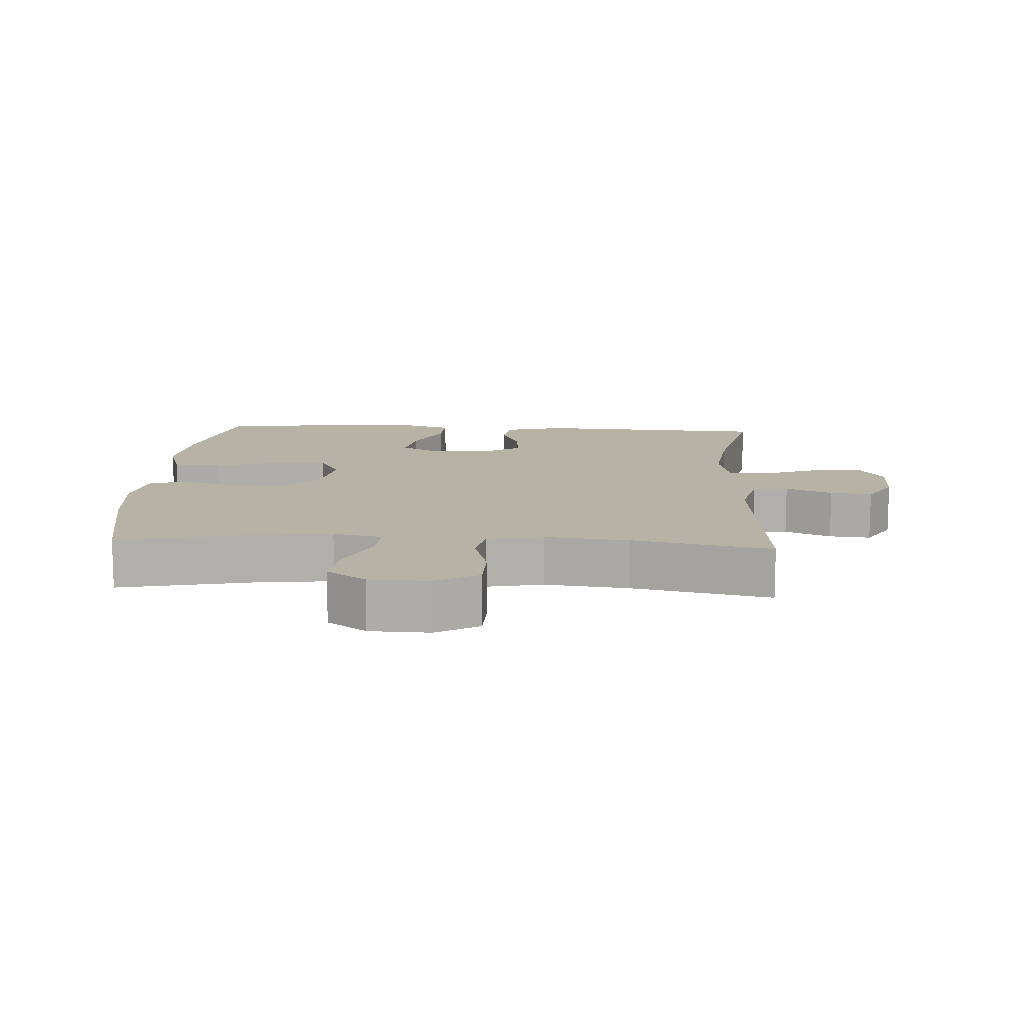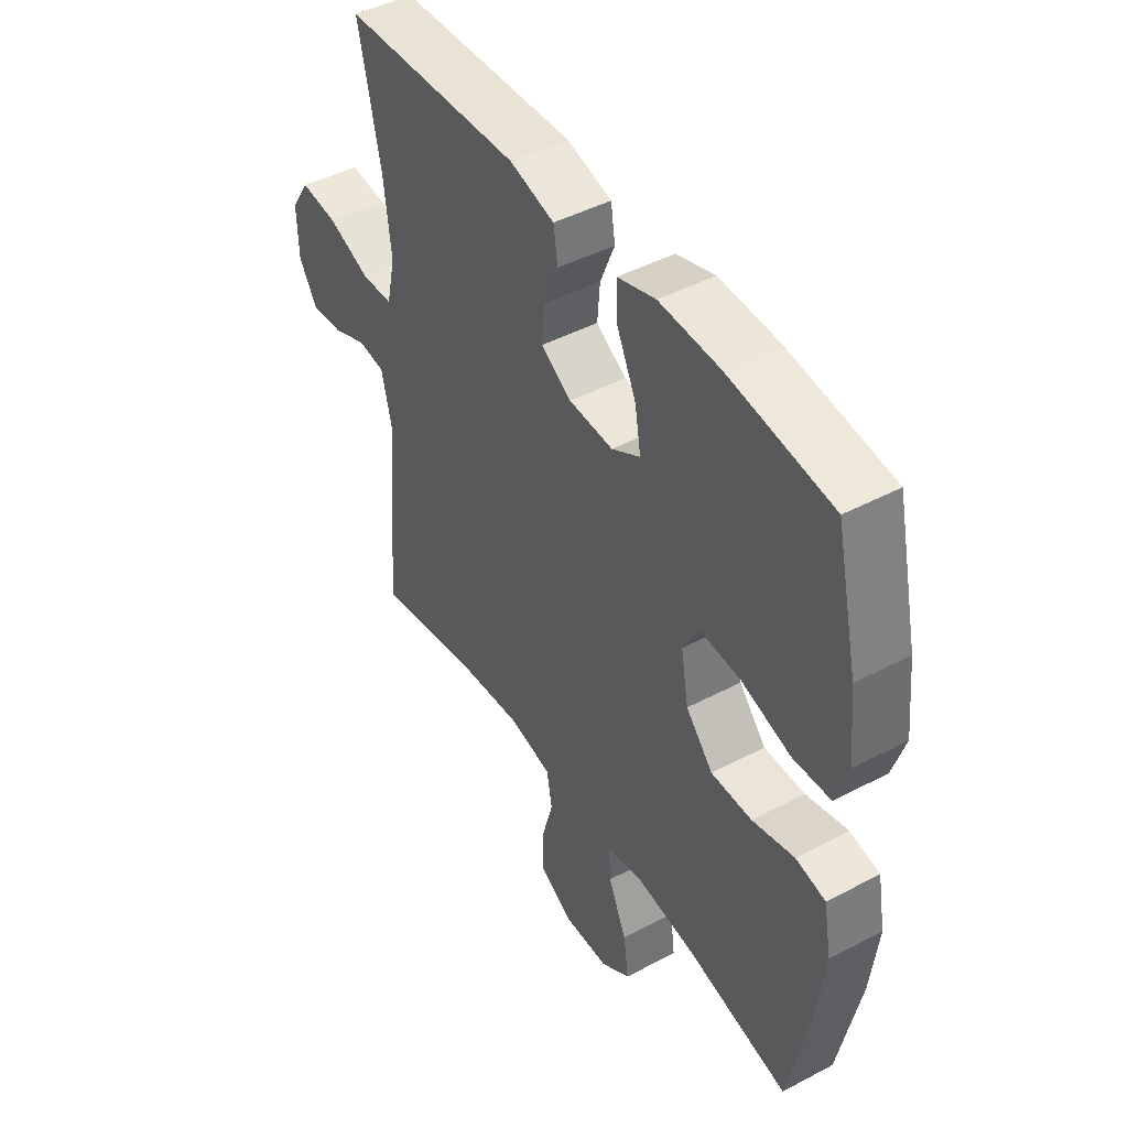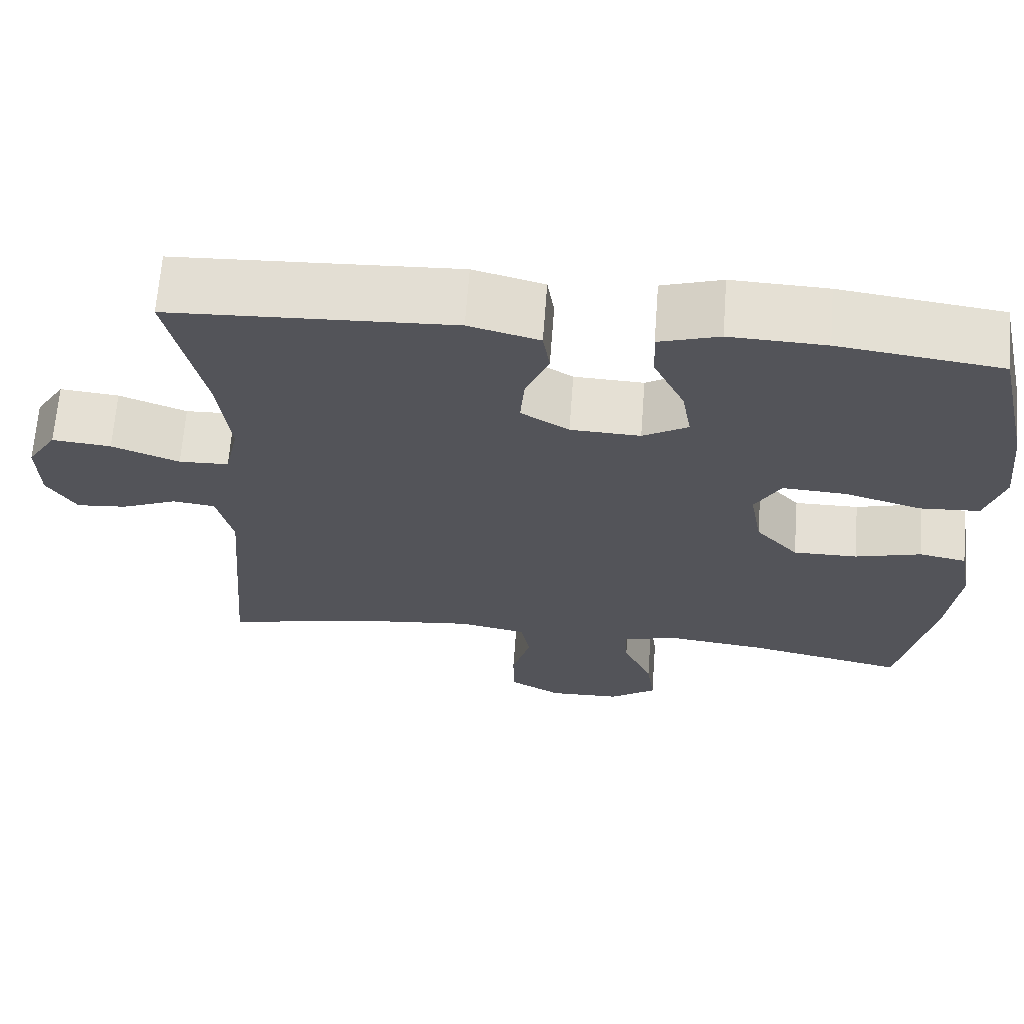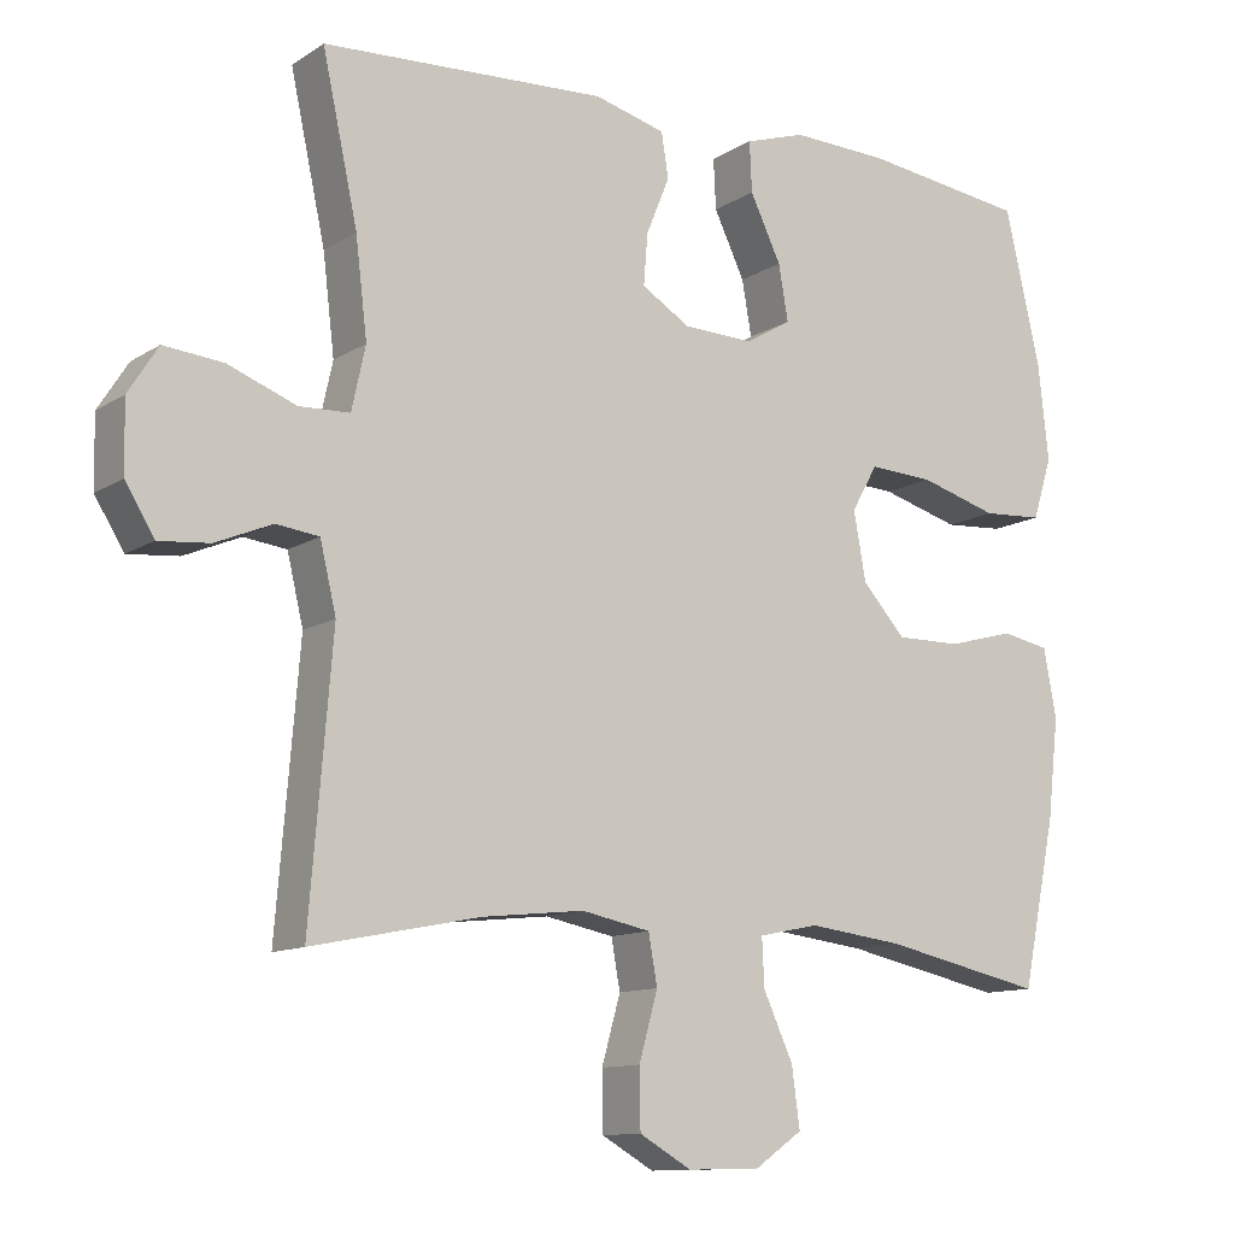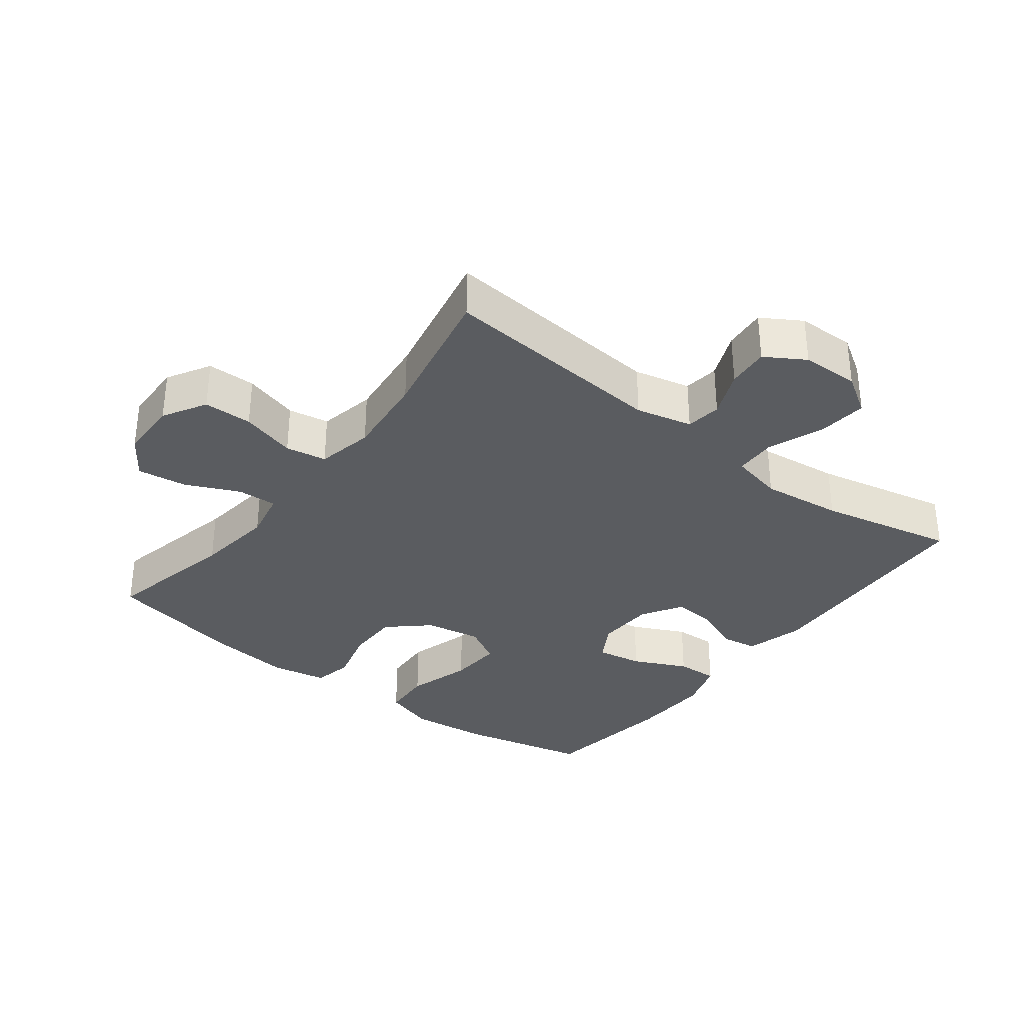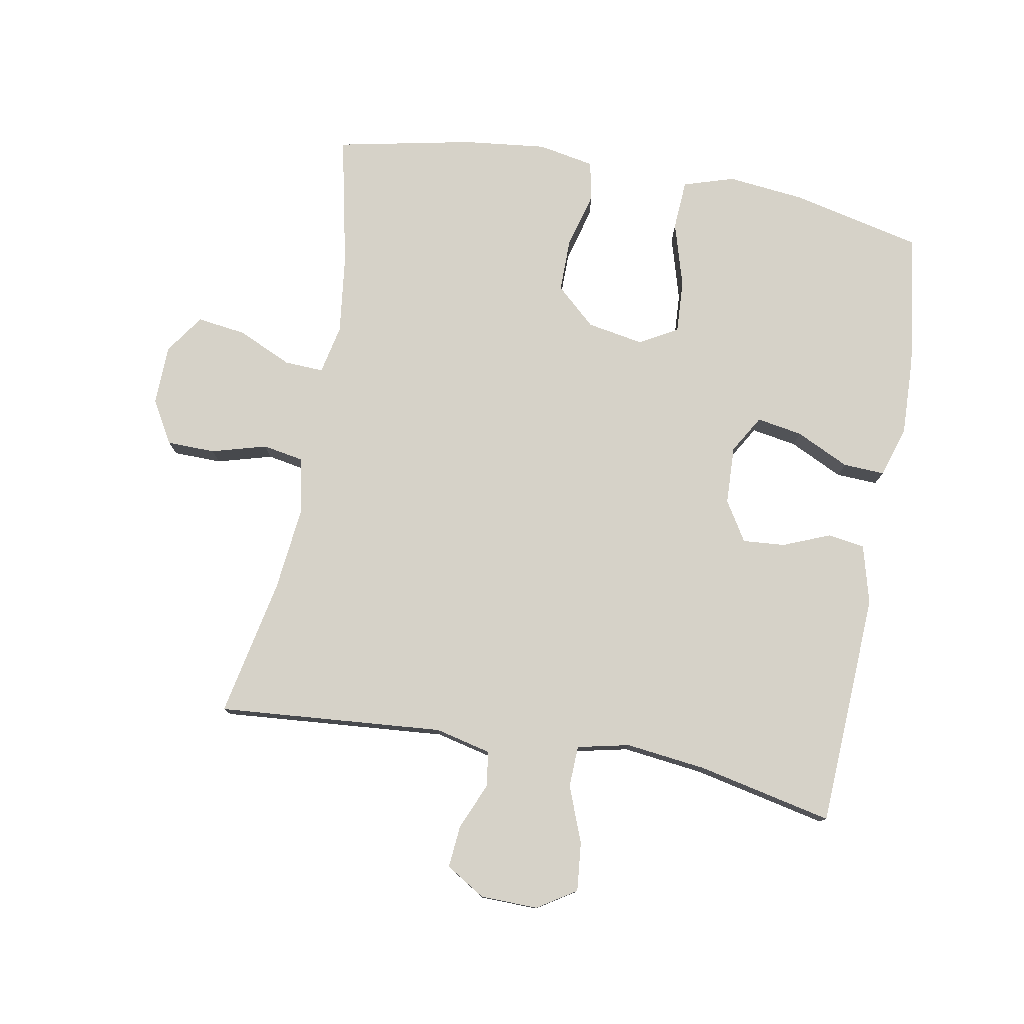
<metadata>
{"format":"obj","ext":"obj","renderer":"f3d","projection":"perspective","resolution":1024,"background":"white","views":[{"elev":12.3,"azim":-176.5,"up":"+Y"},{"elev":45.5,"azim":58.7,"up":"+Z"},{"elev":66.2,"azim":4.3,"up":"+Z"},{"elev":-11.5,"azim":-34.0,"up":"+Z"},{"elev":-33.7,"azim":-127.6,"up":"+Y"},{"elev":78.2,"azim":-79.7,"up":"+Y"}]}
</metadata>
<code>
o path204
v -0.4433 0.0375 0.3114
v -0.4283 0.0375 0.1856
v -0.4462 0.0375 0.1043
v -0.5109 0.0375 0.1019
v -0.5983 0.0375 0.1356
v -0.6749 0.0375 0.1433
v -0.7132 0.0375 0.08303
v -0.7114 0.0375 -0.006929
v -0.6739 0.0375 -0.06812
v -0.6084 0.0375 -0.06226
v -0.5358 0.0375 -0.03164
v -0.4805 0.0375 -0.03872
v -0.4598 0.0375 -0.1263
v -0.4888 0.0375 -0.4794
v -0.2721 0.0375 -0.4355
v -0.1412 0.0375 -0.4213
v -0.05283 0.0375 -0.4392
v -0.04147 0.0375 -0.5027
v -0.06552 0.0375 -0.5886
v -0.0643 0.0375 -0.6644
v 0.00285 0.0375 -0.7031
v 0.09664 0.0375 -0.7005
v 0.1578 0.0375 -0.6578
v 0.1475 0.0375 -0.5814
v 0.1091 0.0375 -0.4971
v 0.1063 0.0375 -0.4359
v 0.1833 0.0375 -0.4197
v 0.3059 0.0375 -0.4348
v 0.5131 0.0375 -0.4794
v 0.5568 0.0375 -0.266
v 0.5714 0.0375 -0.1368
v 0.555 0.0375 -0.04906
v 0.4937 0.0375 -0.03671
v 0.4072 0.0375 -0.05993
v 0.3237 0.0375 -0.06039
v 0.268 0.0375 0.001374
v 0.2524 0.0375 0.0894
v 0.2859 0.0375 0.1489
v 0.3691 0.0375 0.144
v 0.4698 0.0375 0.1145
v 0.5473 0.0375 0.1192
v 0.5721 0.0375 0.1985
v 0.5593 0.0375 0.3198
v 0.5131 0.0375 0.5223
v 0.3022 0.0375 0.5507
v 0.1773 0.0375 0.5554
v 0.099 0.0375 0.5308
v 0.102 0.0375 0.4658
v 0.1419 0.0375 0.3825
v 0.1542 0.0375 0.3112
v 0.09537 0.0375 0.2765
v 0.004717 0.0375 0.2802
v -0.05768 0.0375 0.3186
v -0.05236 0.0375 0.3847
v -0.02239 0.0375 0.4582
v -0.03143 0.0375 0.5157
v -0.1231 0.0375 0.5401
v -0.4888 0.0375 0.5223
v -0.4433 -0.0375 0.3114
v -0.4283 -0.0375 0.1856
v -0.4462 -0.0375 0.1043
v -0.5109 -0.0375 0.1019
v -0.5983 -0.0375 0.1356
v -0.6749 -0.0375 0.1433
v -0.7132 -0.0375 0.08303
v -0.7114 -0.0375 -0.006929
v -0.6739 -0.0375 -0.06812
v -0.6084 -0.0375 -0.06226
v -0.5358 -0.0375 -0.03164
v -0.4805 -0.0375 -0.03872
v -0.4598 -0.0375 -0.1263
v -0.4888 -0.0375 -0.4794
v -0.2721 -0.0375 -0.4355
v -0.1412 -0.0375 -0.4213
v -0.05283 -0.0375 -0.4392
v -0.04147 -0.0375 -0.5027
v -0.06552 -0.0375 -0.5886
v -0.0643 -0.0375 -0.6644
v 0.00285 -0.0375 -0.7031
v 0.09664 -0.0375 -0.7005
v 0.1578 -0.0375 -0.6578
v 0.1475 -0.0375 -0.5814
v 0.1091 -0.0375 -0.4971
v 0.1063 -0.0375 -0.4359
v 0.1833 -0.0375 -0.4197
v 0.3059 -0.0375 -0.4348
v 0.5131 -0.0375 -0.4794
v 0.5568 -0.0375 -0.266
v 0.5714 -0.0375 -0.1368
v 0.555 -0.0375 -0.04906
v 0.4937 -0.0375 -0.03671
v 0.4072 -0.0375 -0.05993
v 0.3237 -0.0375 -0.06039
v 0.268 -0.0375 0.001374
v 0.2524 -0.0375 0.0894
v 0.2859 -0.0375 0.1489
v 0.3691 -0.0375 0.144
v 0.4698 -0.0375 0.1145
v 0.5473 -0.0375 0.1192
v 0.5721 -0.0375 0.1985
v 0.5593 -0.0375 0.3198
v 0.5131 -0.0375 0.5223
v 0.3022 -0.0375 0.5507
v 0.1773 -0.0375 0.5554
v 0.099 -0.0375 0.5308
v 0.102 -0.0375 0.4658
v 0.1419 -0.0375 0.3825
v 0.1542 -0.0375 0.3112
v 0.09537 -0.0375 0.2765
v 0.004717 -0.0375 0.2802
v -0.05768 -0.0375 0.3186
v -0.05236 -0.0375 0.3847
v -0.02239 -0.0375 0.4582
v -0.03143 -0.0375 0.5157
v -0.1231 -0.0375 0.5401
v -0.4888 -0.0375 0.5223
v 0.3022 0.0375 0.5507
v 0.1773 0.0375 0.5554
v 0.099 0.0375 0.5308
v 0.099 0.0375 0.5308
v -0.03143 0.0375 0.5157
v -0.03143 0.0375 0.5157
v -0.1231 0.0375 0.5401
v 0.5131 0.0375 0.5223
v 0.5131 0.0375 0.5223
v 0.102 0.0375 0.4658
v -0.4888 0.0375 0.5223
v -0.4888 0.0375 0.5223
v -0.02239 0.0375 0.4582
v 0.1419 0.0375 0.3825
v -0.05236 0.0375 0.3847
v 0.5593 0.0375 0.3198
v -0.4433 0.0375 0.3114
v -0.05768 0.0375 0.3186
v -0.05768 0.0375 0.3186
v 0.1542 0.0375 0.3112
v 0.1542 0.0375 0.3112
v 0.5721 0.0375 0.1985
v 0.004717 0.0375 0.2802
v -0.4283 0.0375 0.1856
v 0.09537 0.0375 0.2765
v 0.5473 0.0375 0.1192
v 0.5473 0.0375 0.1192
v 0.2859 0.0375 0.1489
v 0.2859 0.0375 0.1489
v 0.3691 0.0375 0.144
v -0.4462 0.0375 0.1043
v -0.4462 0.0375 0.1043
v 0.2524 0.0375 0.0894
v 0.4698 0.0375 0.1145
v -0.5983 0.0375 0.1356
v -0.6749 0.0375 0.1433
v -0.6749 0.0375 0.1433
v -0.7132 0.0375 0.08303
v -0.5109 0.0375 0.1019
v 0.268 0.0375 0.001374
v -0.7114 0.0375 -0.006929
v 0.3237 0.0375 -0.06039
v -0.6739 0.0375 -0.06812
v -0.6739 0.0375 -0.06812
v -0.5358 0.0375 -0.03164
v -0.4805 0.0375 -0.03872
v -0.4805 0.0375 -0.03872
v -0.6084 0.0375 -0.06226
v 0.555 0.0375 -0.04906
v 0.555 0.0375 -0.04906
v 0.4937 0.0375 -0.03671
v 0.4072 0.0375 -0.05993
v -0.4598 0.0375 -0.1263
v 0.5714 0.0375 -0.1368
v 0.5568 0.0375 -0.266
v 0.5131 0.0375 -0.4794
v 0.5131 0.0375 -0.4794
v 0.1833 0.0375 -0.4197
v 0.3059 0.0375 -0.4348
v 0.1063 0.0375 -0.4359
v 0.1063 0.0375 -0.4359
v -0.1412 0.0375 -0.4213
v -0.05283 0.0375 -0.4392
v -0.05283 0.0375 -0.4392
v -0.2721 0.0375 -0.4355
v 0.1091 0.0375 -0.4971
v -0.04147 0.0375 -0.5027
v -0.4888 0.0375 -0.4794
v -0.4888 0.0375 -0.4794
v 0.1475 0.0375 -0.5814
v -0.06552 0.0375 -0.5886
v 0.1578 0.0375 -0.6578
v 0.1578 0.0375 -0.6578
v -0.0643 0.0375 -0.6644
v 0.09664 0.0375 -0.7005
v 0.00285 0.0375 -0.7031
v 0.3022 -0.0375 0.5507
v 0.1773 -0.0375 0.5554
v 0.099 -0.0375 0.5308
v 0.099 -0.0375 0.5308
v -0.03143 -0.0375 0.5157
v -0.03143 -0.0375 0.5157
v -0.1231 -0.0375 0.5401
v 0.5131 -0.0375 0.5223
v 0.5131 -0.0375 0.5223
v 0.102 -0.0375 0.4658
v -0.4888 -0.0375 0.5223
v -0.4888 -0.0375 0.5223
v -0.02239 -0.0375 0.4582
v 0.1419 -0.0375 0.3825
v -0.05236 -0.0375 0.3847
v 0.5593 -0.0375 0.3198
v -0.4433 -0.0375 0.3114
v -0.05768 -0.0375 0.3186
v -0.05768 -0.0375 0.3186
v 0.1542 -0.0375 0.3112
v 0.1542 -0.0375 0.3112
v 0.5721 -0.0375 0.1985
v 0.004717 -0.0375 0.2802
v -0.4283 -0.0375 0.1856
v 0.09537 -0.0375 0.2765
v 0.5473 -0.0375 0.1192
v 0.5473 -0.0375 0.1192
v 0.2859 -0.0375 0.1489
v 0.2859 -0.0375 0.1489
v 0.3691 -0.0375 0.144
v -0.4462 -0.0375 0.1043
v -0.4462 -0.0375 0.1043
v 0.2524 -0.0375 0.0894
v 0.4698 -0.0375 0.1145
v -0.5983 -0.0375 0.1356
v -0.6749 -0.0375 0.1433
v -0.6749 -0.0375 0.1433
v -0.7132 -0.0375 0.08303
v -0.5109 -0.0375 0.1019
v 0.268 -0.0375 0.001374
v -0.7114 -0.0375 -0.006929
v 0.3237 -0.0375 -0.06039
v -0.6739 -0.0375 -0.06812
v -0.6739 -0.0375 -0.06812
v -0.5358 -0.0375 -0.03164
v -0.4805 -0.0375 -0.03872
v -0.4805 -0.0375 -0.03872
v -0.6084 -0.0375 -0.06226
v 0.555 -0.0375 -0.04906
v 0.555 -0.0375 -0.04906
v 0.4937 -0.0375 -0.03671
v 0.4072 -0.0375 -0.05993
v -0.4598 -0.0375 -0.1263
v 0.5714 -0.0375 -0.1368
v 0.5568 -0.0375 -0.266
v 0.5131 -0.0375 -0.4794
v 0.5131 -0.0375 -0.4794
v 0.1833 -0.0375 -0.4197
v 0.3059 -0.0375 -0.4348
v 0.1063 -0.0375 -0.4359
v 0.1063 -0.0375 -0.4359
v -0.1412 -0.0375 -0.4213
v -0.05283 -0.0375 -0.4392
v -0.05283 -0.0375 -0.4392
v -0.2721 -0.0375 -0.4355
v 0.1091 -0.0375 -0.4971
v -0.04147 -0.0375 -0.5027
v -0.4888 -0.0375 -0.4794
v -0.4888 -0.0375 -0.4794
v 0.1475 -0.0375 -0.5814
v -0.06552 -0.0375 -0.5886
v 0.1578 -0.0375 -0.6578
v 0.1578 -0.0375 -0.6578
v -0.0643 -0.0375 -0.6644
v 0.09664 -0.0375 -0.7005
v 0.00285 -0.0375 -0.7031
f 214 222 226
f 232 255 252
f 199 209 207
f 247 234 251
f 205 199 207
f 247 251 248
f 227 237 231
f 255 259 252
f 238 231 237
f 232 254 255
f 202 194 195
f 228 230 227
f 252 250 232
f 252 259 258
f 233 240 227
f 212 193 206
f 258 263 262
f 262 267 264
f 263 258 259
f 209 199 203
f 232 250 234
f 194 206 193
f 197 199 205
f 234 247 244
f 243 246 241
f 212 222 208
f 216 210 209
f 215 245 254
f 244 246 243
f 254 245 257
f 234 250 251
f 237 227 240
f 222 212 220
f 268 262 263
f 238 245 223
f 240 233 235
f 268 263 266
f 207 209 210
f 268 267 262
f 231 238 223
f 220 217 225
f 214 226 218
f 193 208 200
f 212 217 220
f 210 223 215
f 257 245 260
f 208 193 212
f 217 215 225
f 206 194 202
f 216 223 210
f 208 222 214
f 225 215 232
f 233 227 230
f 246 244 247
f 215 254 232
f 223 245 215
f 45 46 104 103
f 46 120 196 104
f 122 57 115 198
f 125 45 103 201
f 47 48 106 105
f 57 128 204 115
f 55 56 114 113
f 48 49 107 106
f 54 55 113 112
f 43 44 102 101
f 58 1 59 116
f 135 54 112 211
f 49 137 213 107
f 42 43 101 100
f 52 53 111 110
f 1 2 60 59
f 50 51 109 108
f 51 52 110 109
f 143 42 100 219
f 145 39 97 221
f 2 148 224 60
f 37 38 96 95
f 40 41 99 98
f 39 40 98 97
f 5 153 229 63
f 6 7 65 64
f 4 5 63 62
f 3 4 62 61
f 36 37 95 94
f 7 8 66 65
f 35 36 94 93
f 8 160 236 66
f 11 163 239 69
f 10 11 69 68
f 9 10 68 67
f 166 33 91 242
f 33 34 92 91
f 12 13 71 70
f 31 32 90 89
f 34 35 93 92
f 30 31 89 88
f 173 30 88 249
f 27 28 86 85
f 177 27 85 253
f 16 180 256 74
f 15 16 74 73
f 25 26 84 83
f 17 18 76 75
f 185 15 73 261
f 13 14 72 71
f 28 29 87 86
f 24 25 83 82
f 18 19 77 76
f 189 24 82 265
f 19 20 78 77
f 22 23 81 80
f 21 22 80 79
f 20 21 79 78
f 138 150 146
f 156 176 179
f 123 131 133
f 171 175 158
f 129 131 123
f 171 172 175
f 151 155 161
f 179 176 183
f 162 161 155
f 156 179 178
f 126 119 118
f 152 151 154
f 176 156 174
f 176 182 183
f 157 151 164
f 136 130 117
f 182 186 187
f 186 188 191
f 187 183 182
f 133 127 123
f 156 158 174
f 118 117 130
f 121 129 123
f 158 168 171
f 167 165 170
f 136 132 146
f 140 133 134
f 139 178 169
f 168 167 170
f 178 181 169
f 158 175 174
f 161 164 151
f 146 144 136
f 192 187 186
f 162 147 169
f 164 159 157
f 192 190 187
f 131 134 133
f 192 186 191
f 155 147 162
f 144 149 141
f 138 142 150
f 117 124 132
f 136 144 141
f 134 139 147
f 181 184 169
f 132 136 117
f 141 149 139
f 130 126 118
f 140 134 147
f 132 138 146
f 149 156 139
f 157 154 151
f 170 171 168
f 139 156 178
f 147 139 169

</code>
